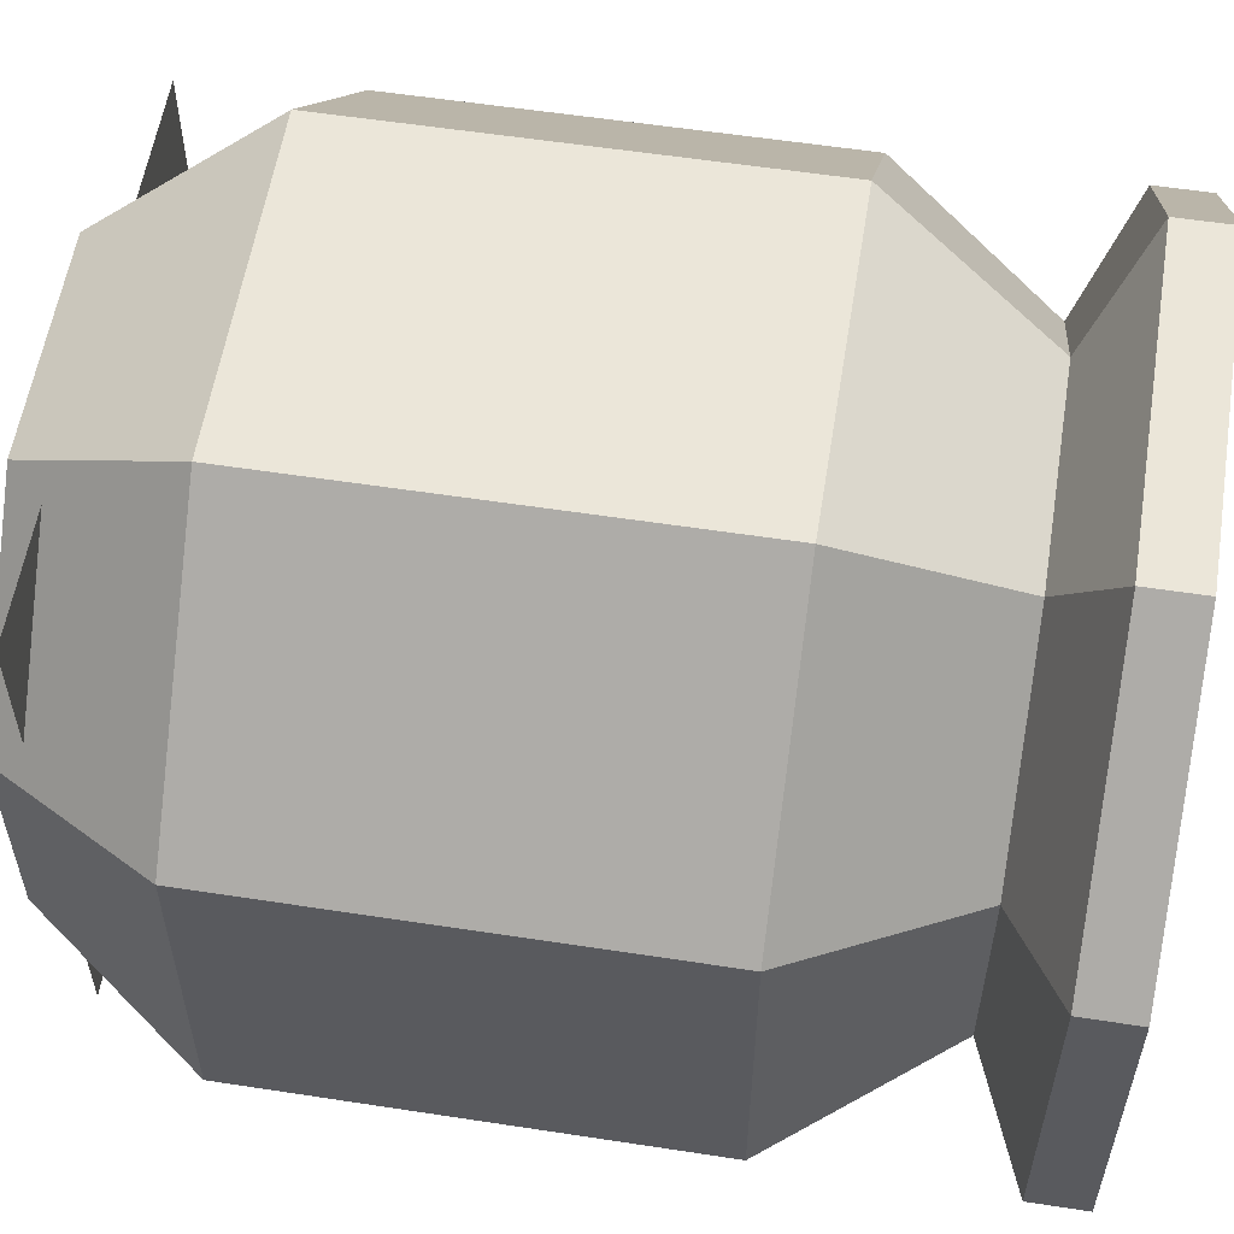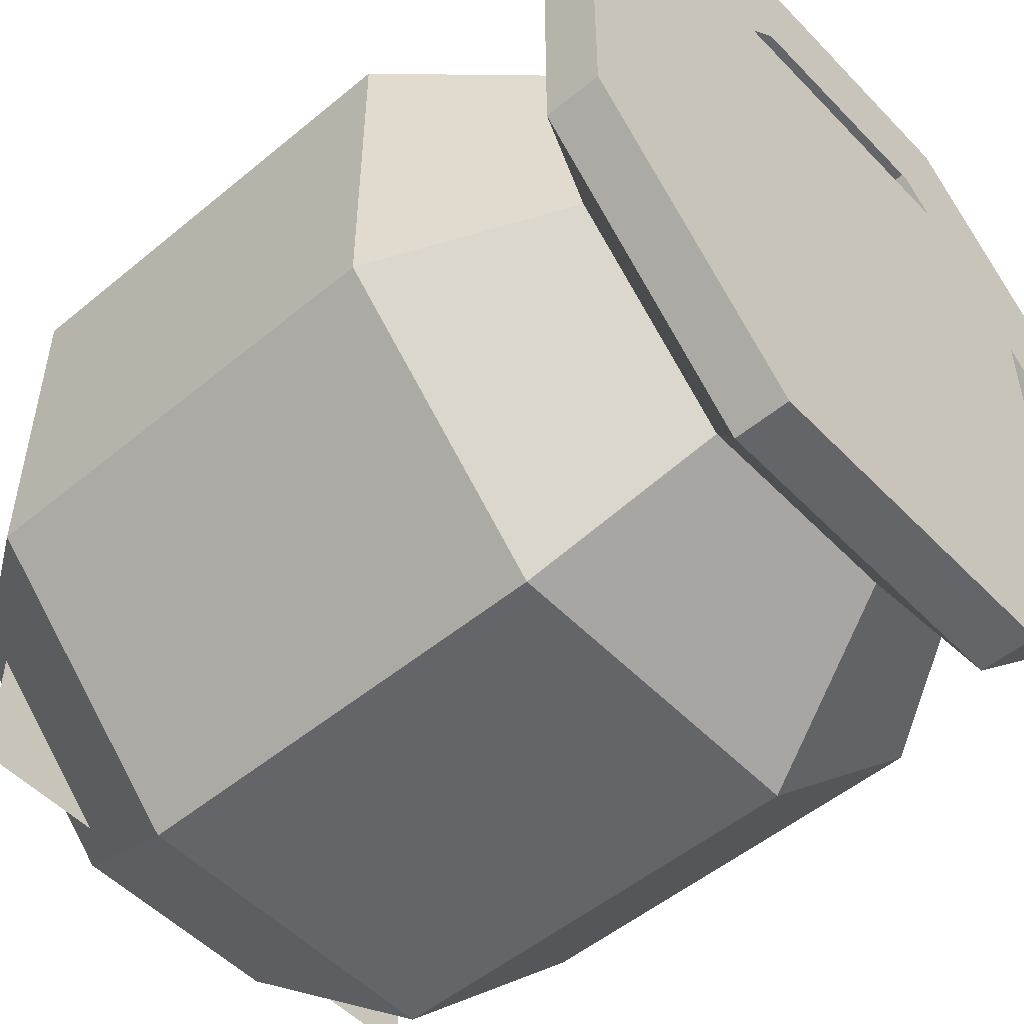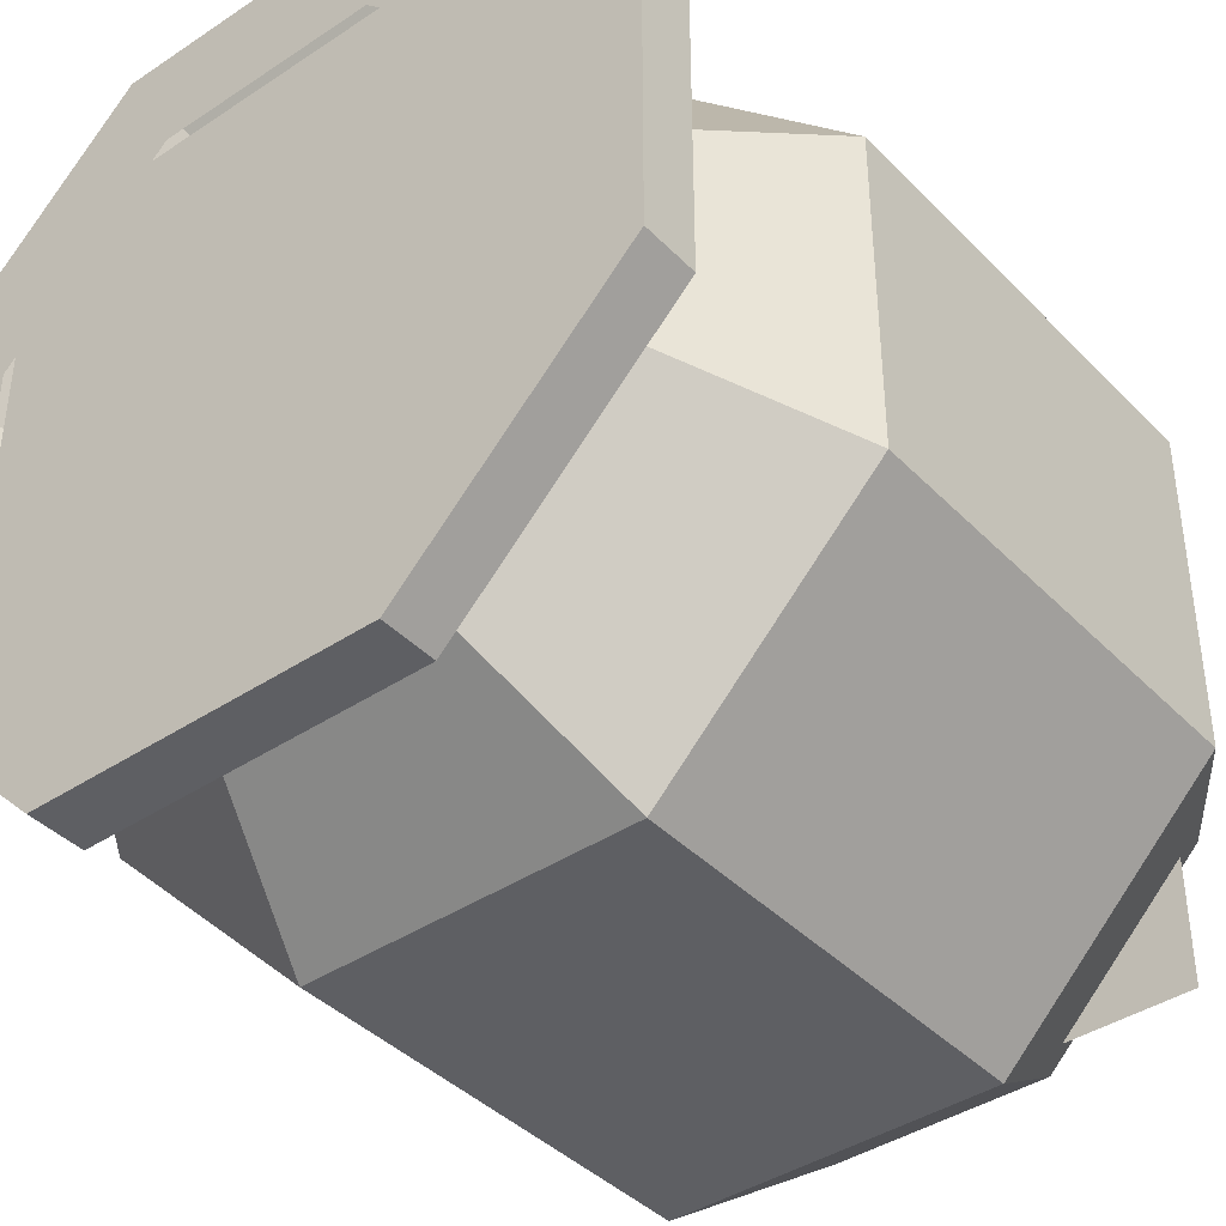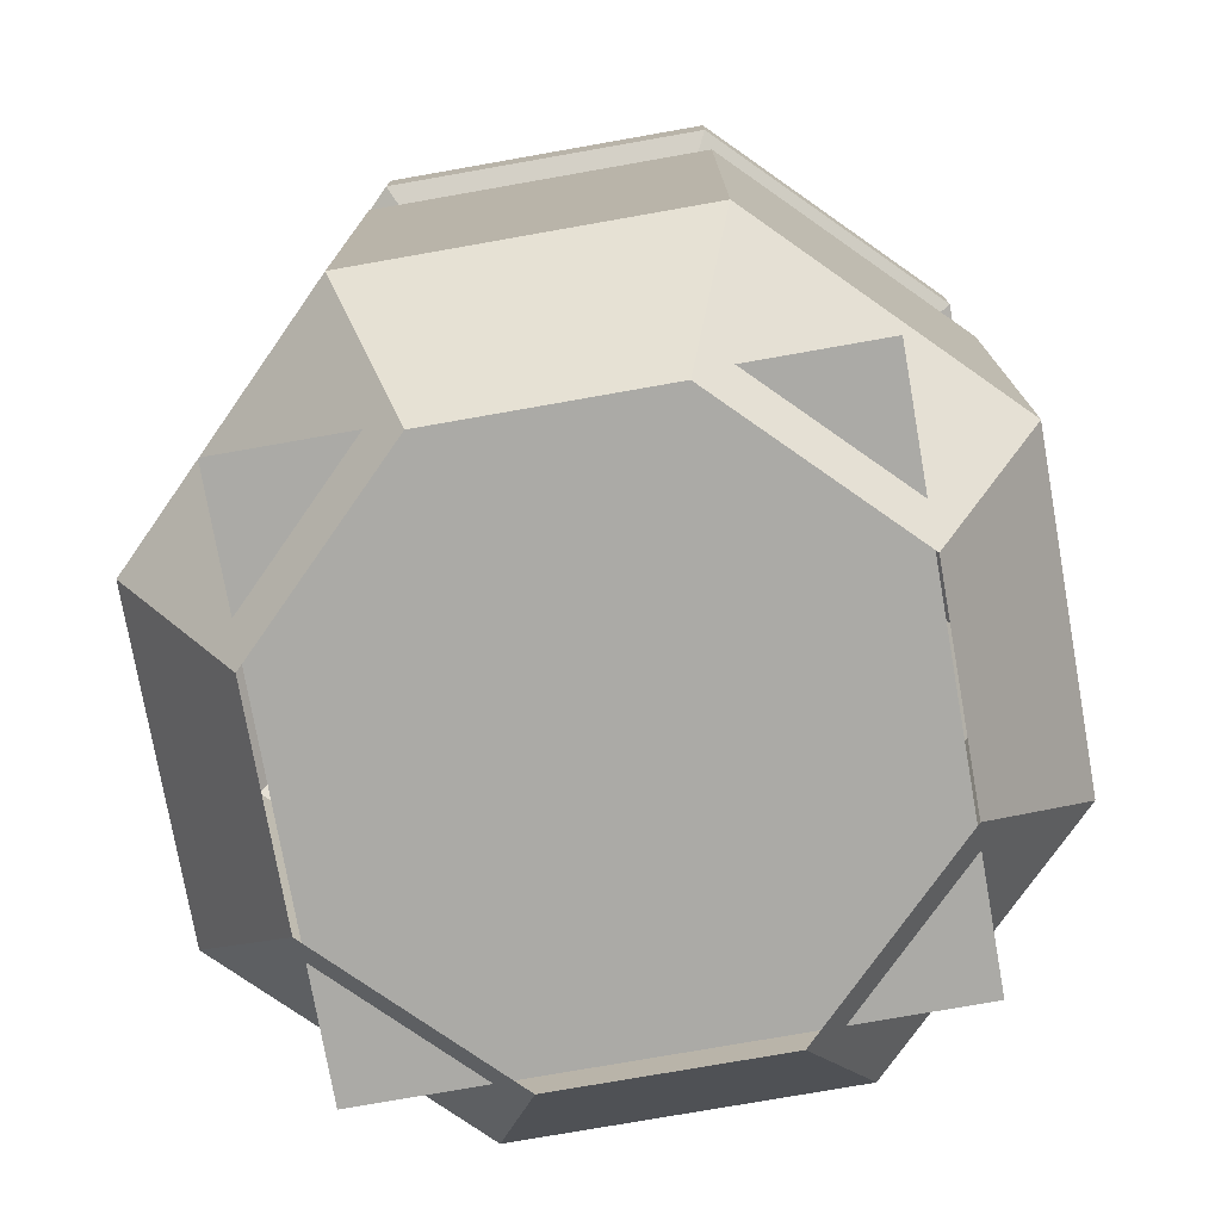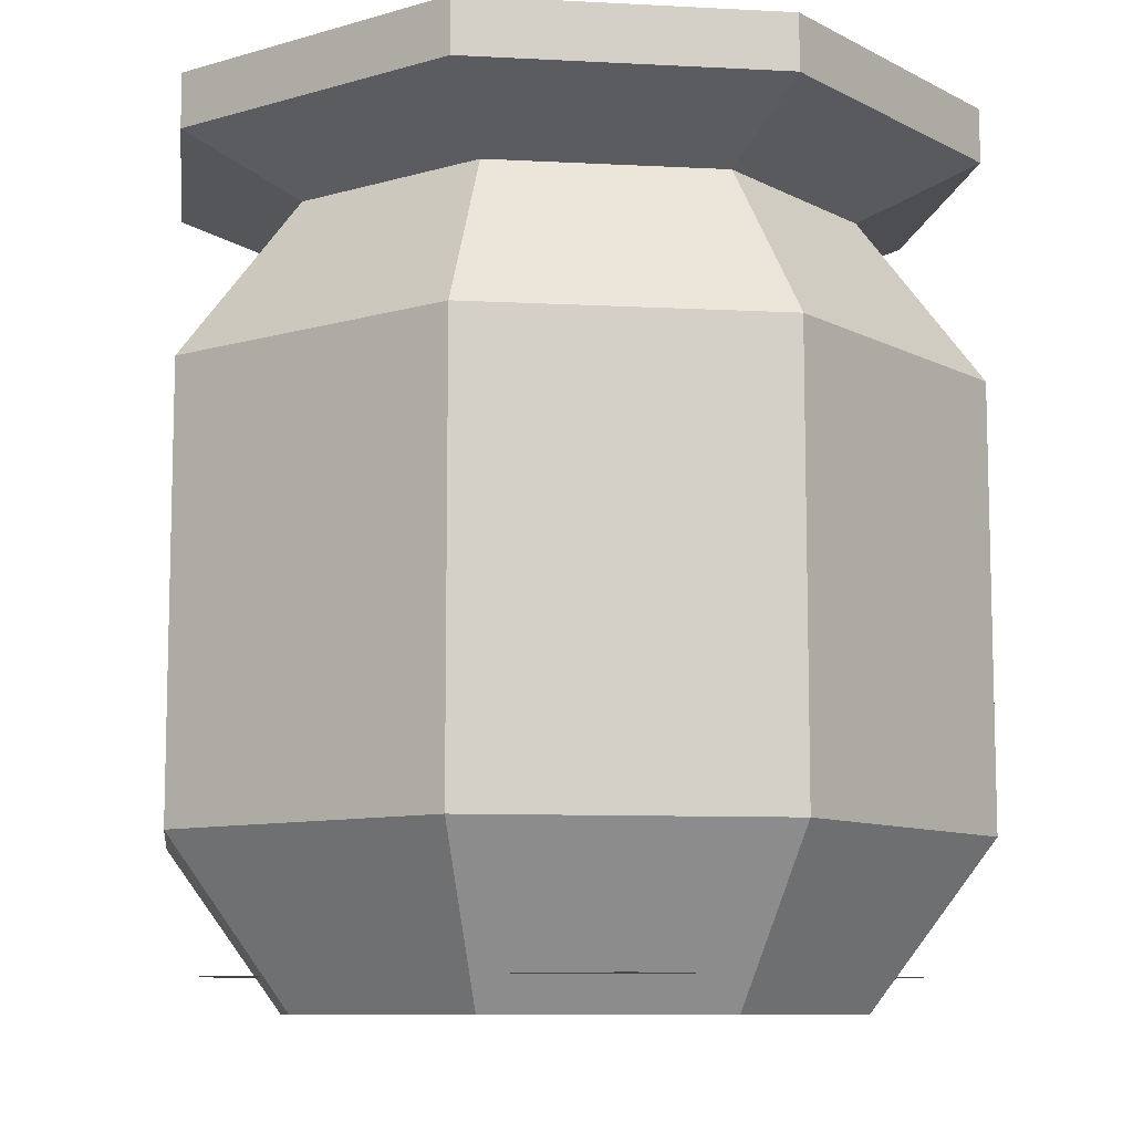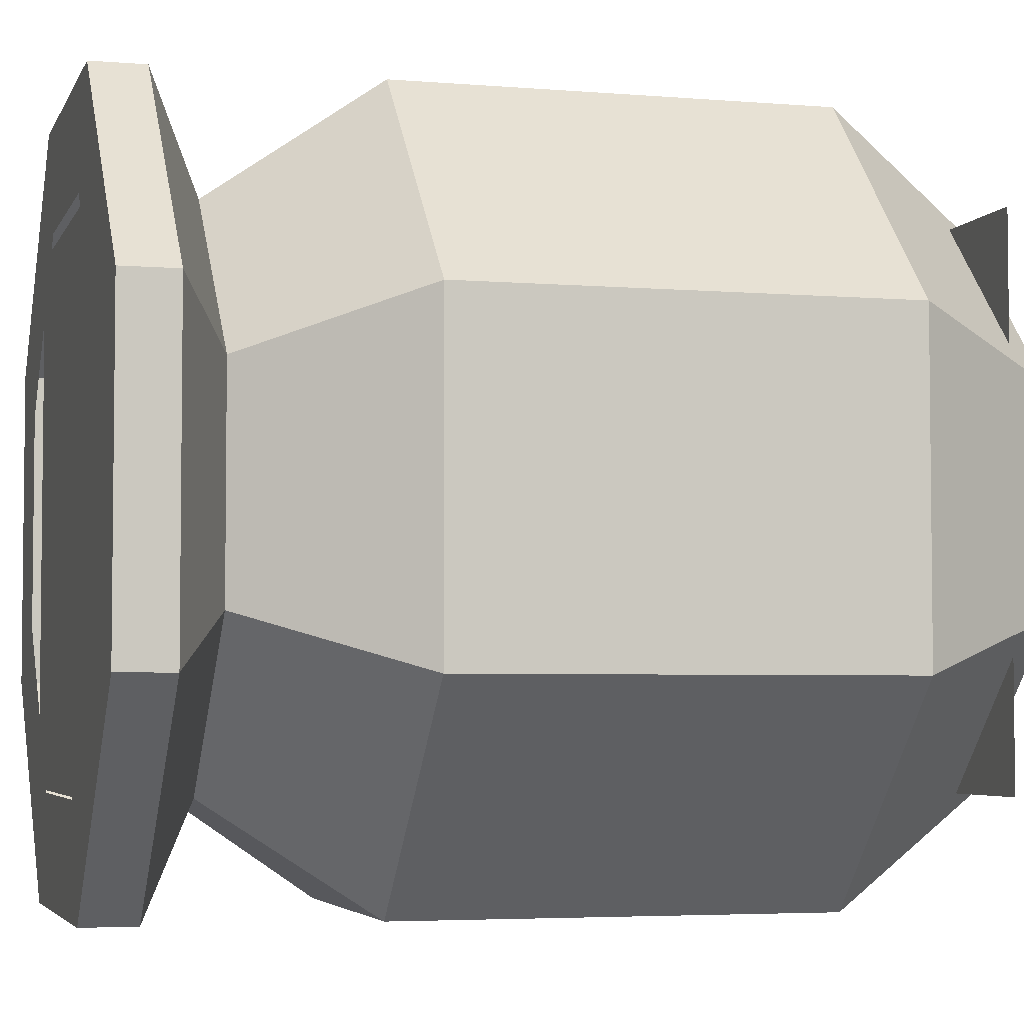
<metadata>
{"format":"obj","ext":"obj","renderer":"f3d","projection":"perspective","resolution":1024,"background":"white","views":[{"elev":57.1,"azim":99.1,"up":"+Z"},{"elev":-51.5,"azim":132.0,"up":"+Z"},{"elev":-40.5,"azim":-140.8,"up":"+Z"},{"elev":-75.9,"azim":-80.0,"up":"+Y"},{"elev":-9.3,"azim":-142.8,"up":"+Y"},{"elev":-4.2,"azim":-105.4,"up":"+Z"}]}
</metadata>
<code>
v 0.8125 0.99 0.1875
v 0.1875 0.99 0.1875
v 0.1875 0.99 0.8125
v 0.8125 0.99 0.8125
v 0.8125 0.04 0.8125
v 0.1875 0.04 0.8125
v 0.1875 0.04 0.1875
v 0.8125 0.04 0.1875
v 0.625 0 0.8125
v 0.6875 0.1875 0.9375
v 0.3125 0.1875 0.9375
v 0.375 0 0.8125
v 0.8125 0 0.625
v 0.9375 0.1875 0.6875
v 0.8125 0 0.375
v 0.9375 0.1875 0.3125
v 0.625 0 0.1875
v 0.6875 0.1875 0.0625
v 0.1875 0 0.375
v 0.0625 0.1875 0.3125
v 0.3125 0.1875 0.0625
v 0.375 0 0.1875
v 0.1875 0 0.625
v 0.0625 0.1875 0.6875
v 0.9375 0.6875 0.3125
v 0.9375 0.6875 0.6875
v 0.6875 0.6875 0.9375
v 0.3125 0.6875 0.9375
v 0.0625 0.6875 0.6875
v 0.0625 0.6875 0.3125
v 0.3125 0.6875 0.0625
v 0.6875 0.6875 0.0625
v 0.8125 0.875 0.375
v 0.8125 0.875 0.625
v 0.625 0.875 0.8125
v 0.375 0.875 0.8125
v 0.1875 0.875 0.625
v 0.1875 0.875 0.375
v 0.375 0.875 0.1875
v 0.625 0.875 0.1875
v 0.6875 0.9375 0.9375
v 0.3125 0.9375 0.9375
v 0.9375 0.9375 0.6875
v 0.9375 0.9375 0.3125
v 0.6875 0.9375 0.0625
v 0.0625 0.9375 0.3125
v 0.3125 0.9375 0.0625
v 0.0625 0.9375 0.6875
v 0.9375 1 0.3125
v 0.9375 1 0.6875
v 0.6875 1 0.9375
v 0.3125 1 0.9375
v 0.0625 1 0.6875
v 0.0625 1 0.3125
v 0.3125 1 0.0625
v 0.6875 1 0.0625
v 0.375 1 0.1875
v 0.625 1 0.1875
v 0.1875 1 0.625
v 0.1875 1 0.375
v 0.375 1 0.8125
v 0.8125 1 0.625
v 0.625 1 0.8125
v 0.8125 1 0.375
g cep_shaman_caldronblue
f 1 2 3 4
f 5 6 7 8
f 9 10 11 12
f 13 14 10 9
f 15 16 14 13
f 17 18 16 15
f 19 20 21 22
f 23 24 20 19
f 12 11 24 23
f 22 21 18 17
f 16 25 26 14
f 10 27 28 11
f 24 29 30 20
f 21 31 32 18
f 18 32 25 16
f 20 30 31 21
f 11 28 29 24
f 14 26 27 10
f 25 33 34 26
f 27 35 36 28
f 29 37 38 30
f 31 39 40 32
f 32 40 33 25
f 30 38 39 31
f 28 36 37 29
f 26 34 35 27
f 35 41 42 36
f 34 43 41 35
f 33 44 43 34
f 40 45 44 33
f 38 46 47 39
f 37 48 46 38
f 36 42 48 37
f 39 47 45 40
f 44 49 50 43
f 41 51 52 42
f 48 53 54 46
f 47 55 56 45
f 45 56 49 44
f 46 54 55 47
f 42 52 53 48
f 43 50 51 41
f 55 57 58 56
f 53 59 60 54
f 54 60 57 55
f 52 61 59 53
f 50 62 63 51
f 56 58 64 49
f 51 63 61 52
f 49 64 62 50

</code>
